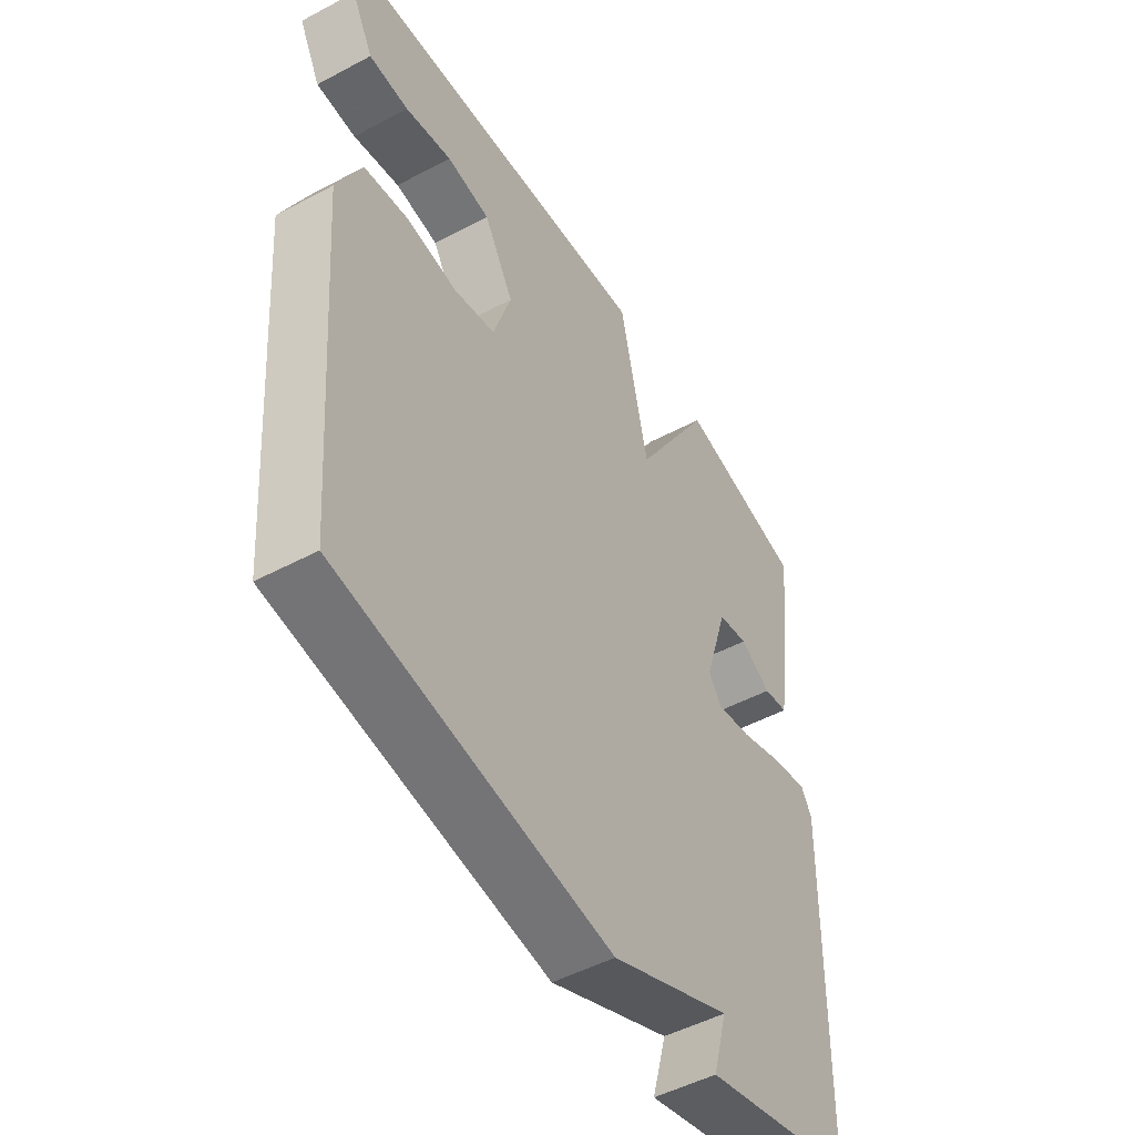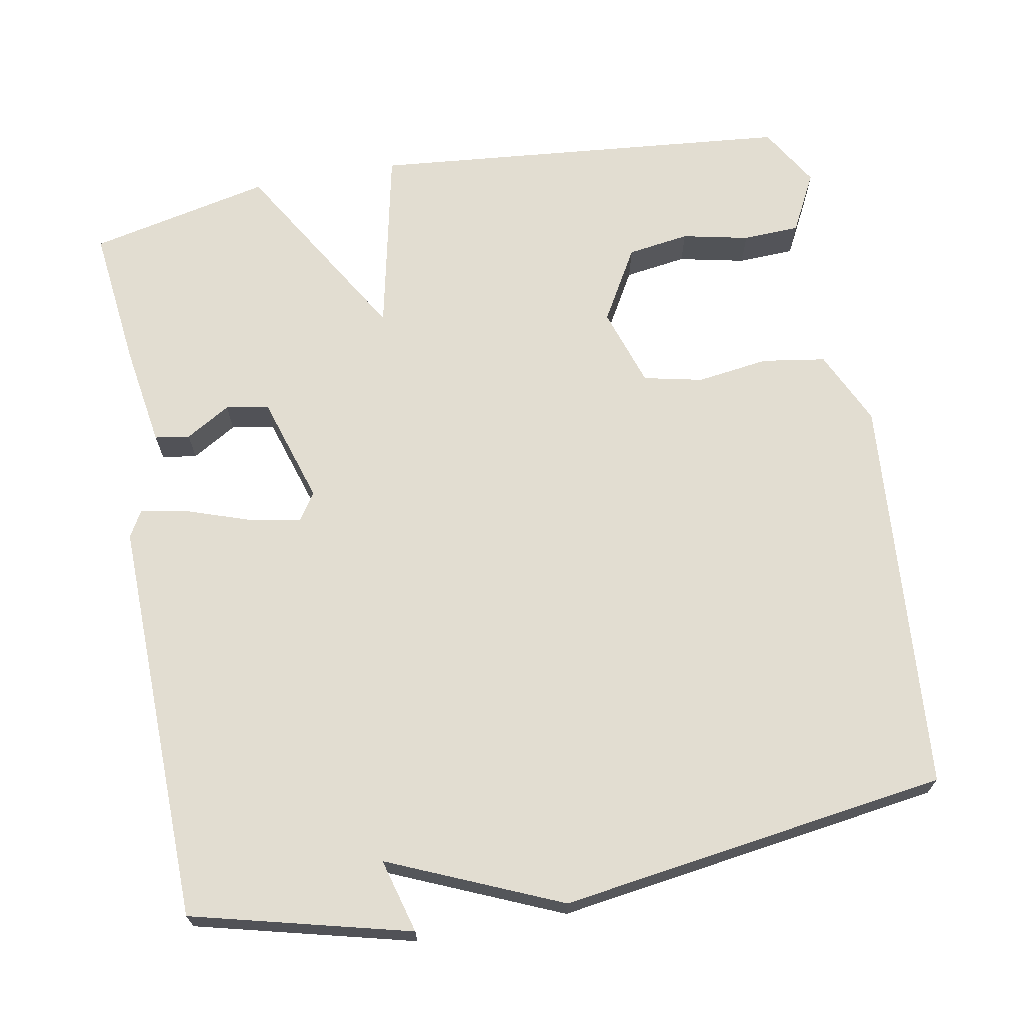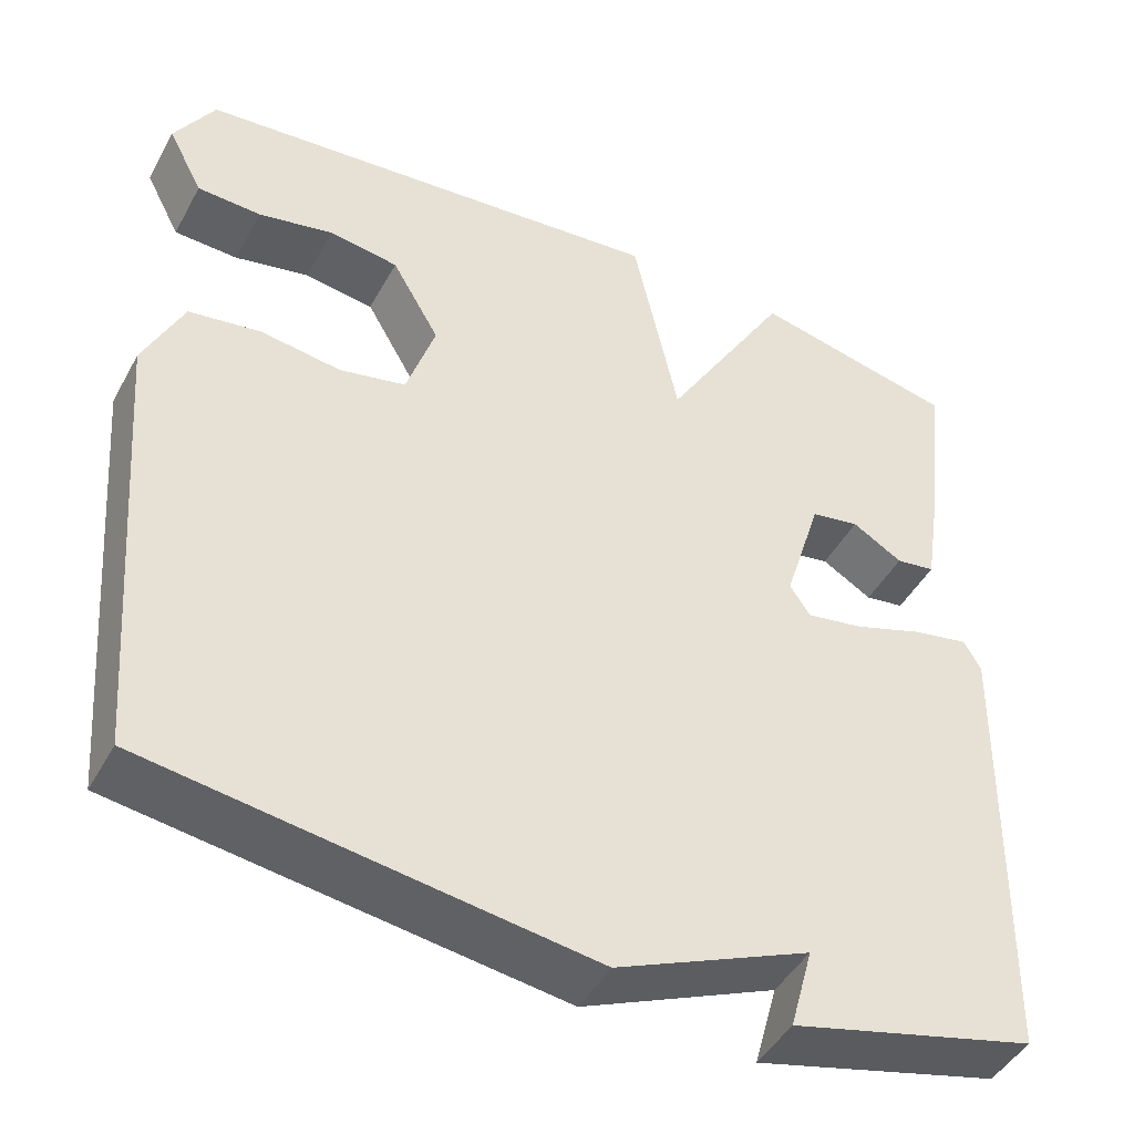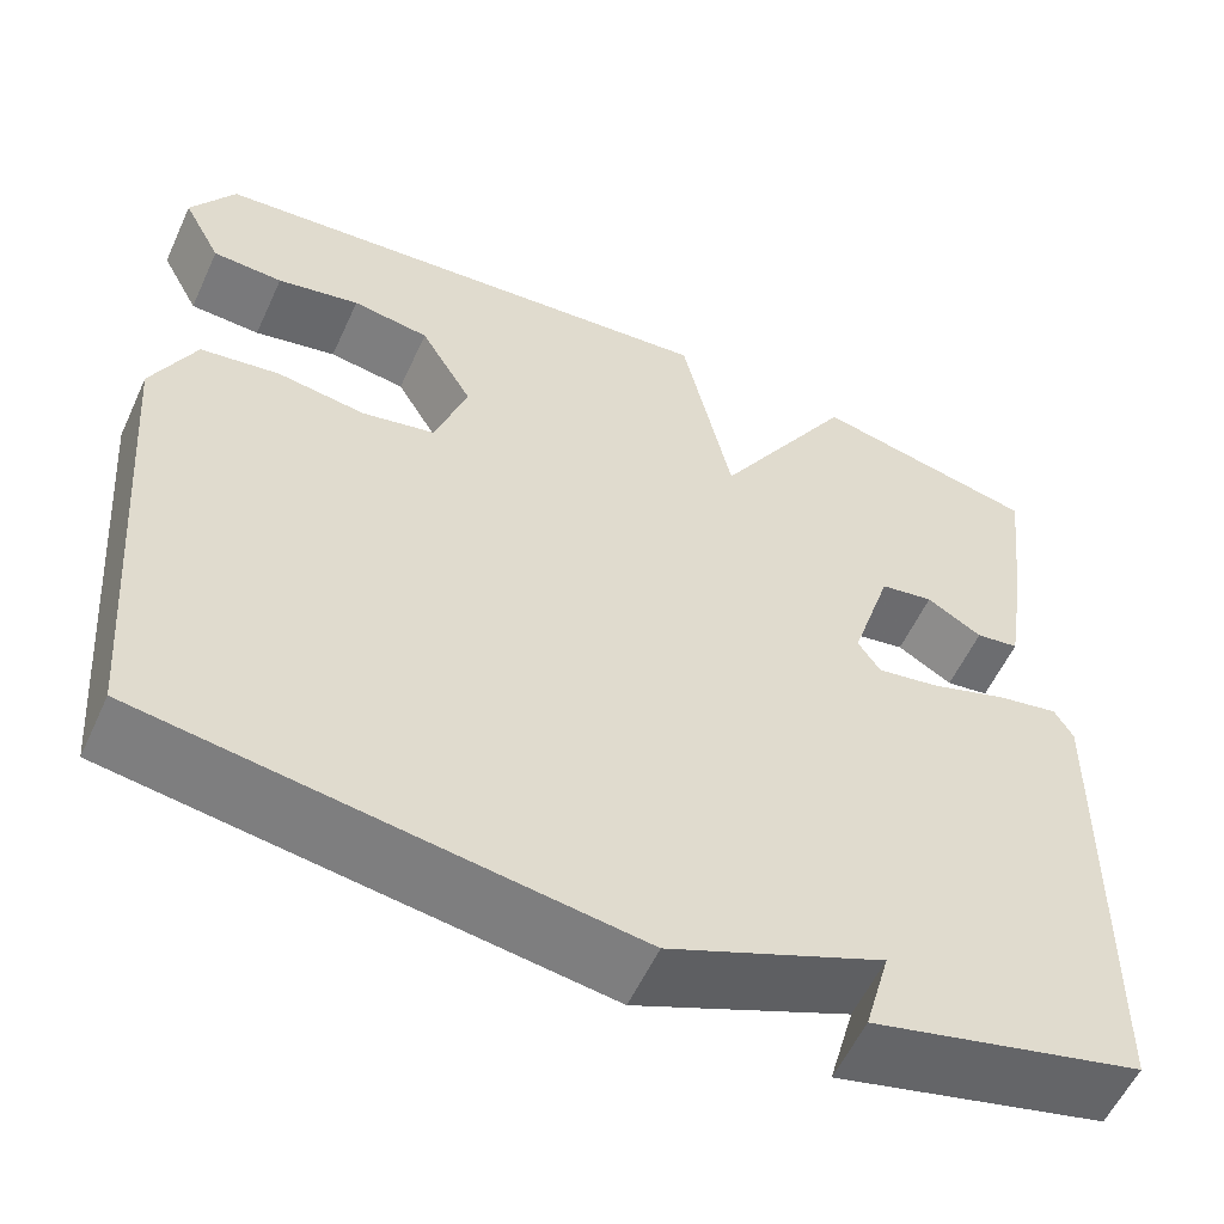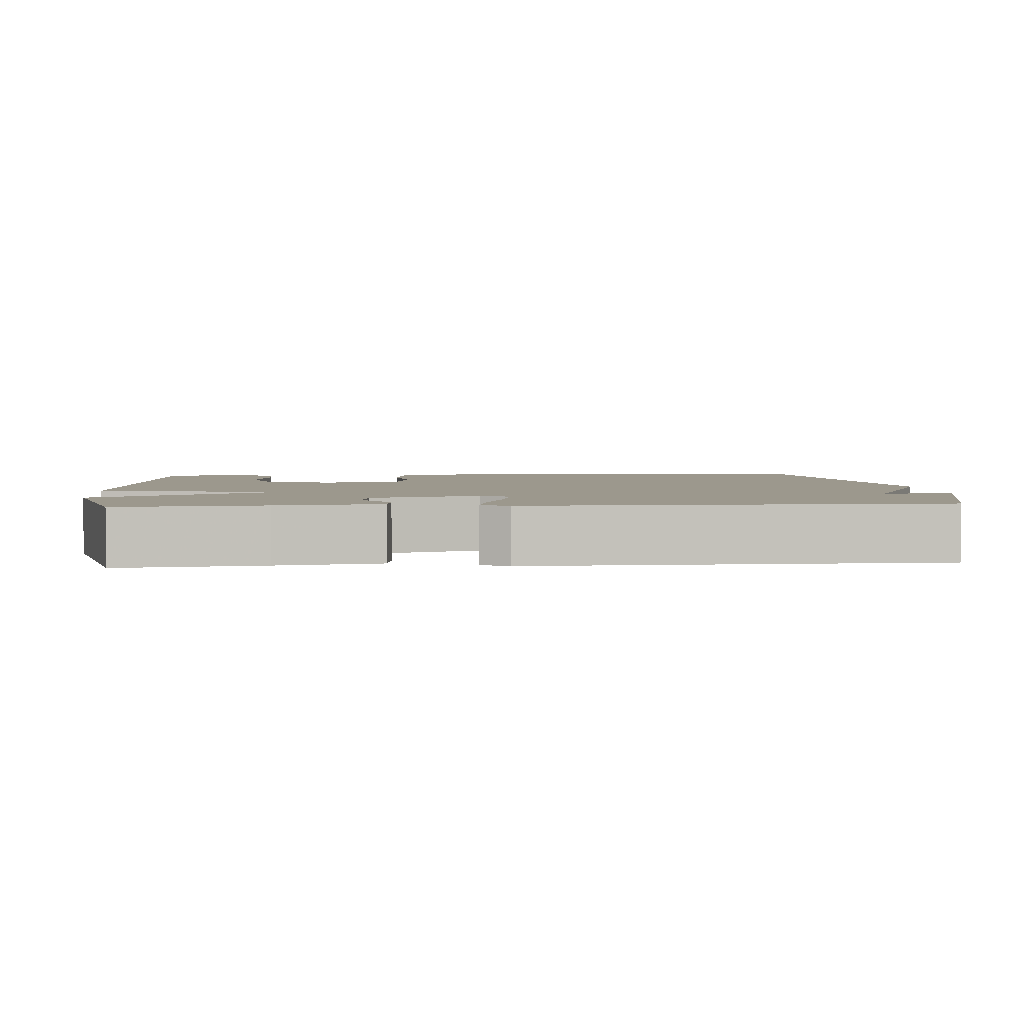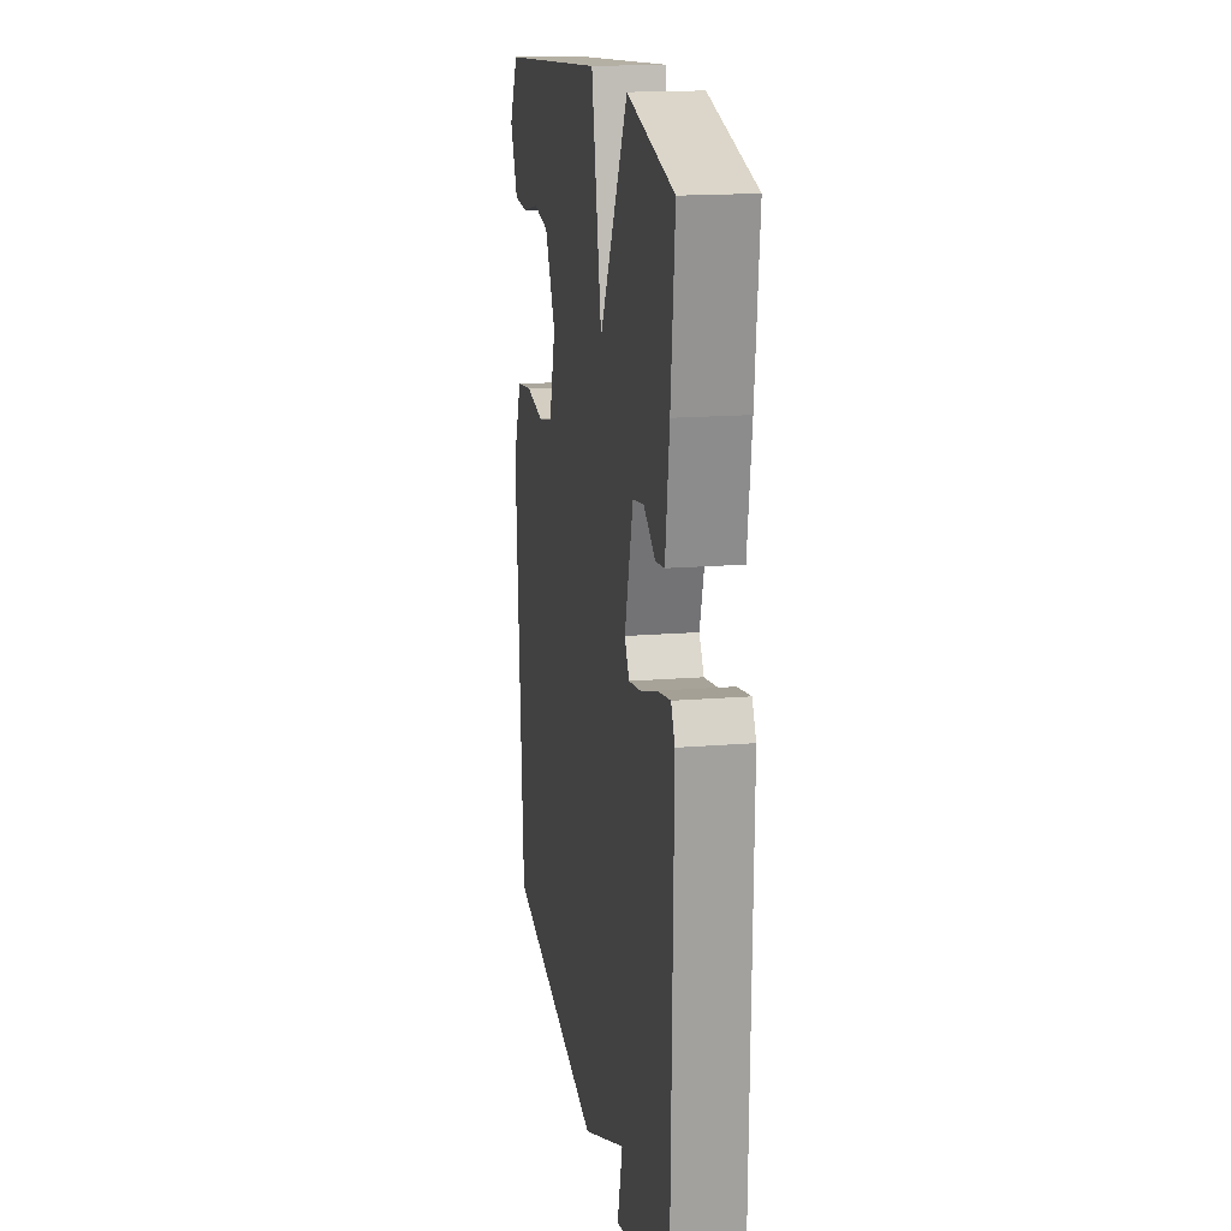
<metadata>
{"format":"obj","ext":"obj","renderer":"f3d","projection":"perspective","resolution":1024,"background":"white","views":[{"elev":-49.8,"azim":-59.6,"up":"+Z"},{"elev":68.4,"azim":169.6,"up":"+Y"},{"elev":-45.6,"azim":-27.4,"up":"+Z"},{"elev":-57.2,"azim":-24.6,"up":"+Z"},{"elev":3.0,"azim":85.2,"up":"+Y"},{"elev":17.1,"azim":80.8,"up":"+Z"}]}
</metadata>
<code>
v -0.5 0.07 0.5
v 0.06 0.07 0.553
v 0.113 0.07 0.306
v 0.26 0.07 0.553
v 0.5 0.07 0.5
v 0.479 0.07 0.313
v 0.458 0.07 0.178
v 0.412 0.07 0.171
v 0.353 0.07 0.206
v 0.296 0.07 0.196
v 0.252 0.07 0.054
v 0.276 0.07 0.018
v 0.343 0.07 0.03
v 0.425 0.07 0.058
v 0.491 0.07 0.071
v 0.511 0.07 0.036
v 0.5 0.07 -0.5
v 0.212 0.07 -0.573
v 0.239 0.07 -0.475
v 0.012 0.07 -0.573
v -0.5 0.07 -0.5
v -0.542 0.07 0.028
v -0.496 0.07 0.127
v -0.412 0.07 0.14
v -0.317 0.07 0.127
v -0.239 0.07 0.144
v -0.205 0.07 0.249
v -0.261 0.07 0.346
v -0.343 0.07 0.358
v -0.431 0.07 0.339
v -0.506 0.07 0.342
v -0.547 0.07 0.421
v -0.5 0 0.5
v 0.06 0 0.553
v 0.113 0 0.306
v 0.26 0 0.553
v 0.5 0 0.5
v 0.479 0 0.313
v 0.458 0 0.178
v 0.412 0 0.171
v 0.353 0 0.206
v 0.296 0 0.196
v 0.252 0 0.054
v 0.276 0 0.018
v 0.343 0 0.03
v 0.425 0 0.058
v 0.491 0 0.071
v 0.511 0 0.036
v 0.5 0 -0.5
v 0.212 0 -0.573
v 0.239 0 -0.475
v 0.012 0 -0.573
v -0.5 0 -0.5
v -0.542 0 0.028
v -0.496 0 0.127
v -0.412 0 0.14
v -0.317 0 0.127
v -0.239 0 0.144
v -0.205 0 0.249
v -0.261 0 0.346
v -0.343 0 0.358
v -0.431 0 0.339
v -0.506 0 0.342
v -0.547 0 0.421
f 32 1 2
f 31 32 2
f 30 31 2
f 29 30 2
f 28 29 2 3
f 27 28 3
f 26 27 3
f 23 24 25
f 22 23 25
f 21 22 25
f 20 21 25
f 19 20 25
f 19 25 26
f 17 18 19
f 16 17 19
f 15 16 19
f 14 15 19
f 13 14 19
f 12 13 19
f 11 12 19 26
f 10 11 26 3
f 7 8 9
f 6 7 9
f 5 6 9
f 4 5 9
f 3 4 9 10
f 34 33 64
f 34 64 63
f 34 63 62
f 34 62 61
f 35 34 61 60
f 35 60 59
f 35 59 58
f 57 56 55
f 57 55 54
f 57 54 53
f 57 53 52
f 57 52 51
f 58 57 51
f 51 50 49
f 51 49 48
f 51 48 47
f 51 47 46
f 51 46 45
f 51 45 44
f 58 51 44 43
f 35 58 43 42
f 41 40 39
f 41 39 38
f 41 38 37
f 41 37 36
f 42 41 36 35
f 1 33 34 2
f 2 34 35 3
f 3 35 36 4
f 4 36 37 5
f 5 37 38 6
f 6 38 39 7
f 7 39 40 8
f 8 40 41 9
f 9 41 42 10
f 10 42 43 11
f 11 43 44 12
f 12 44 45 13
f 13 45 46 14
f 14 46 47 15
f 15 47 48 16
f 16 48 49 17
f 17 49 50 18
f 18 50 51 19
f 19 51 52 20
f 20 52 53 21
f 21 53 54 22
f 22 54 55 23
f 23 55 56 24
f 24 56 57 25
f 25 57 58 26
f 26 58 59 27
f 27 59 60 28
f 28 60 61 29
f 29 61 62 30
f 30 62 63 31
f 31 63 64 32
f 32 64 33 1

</code>
